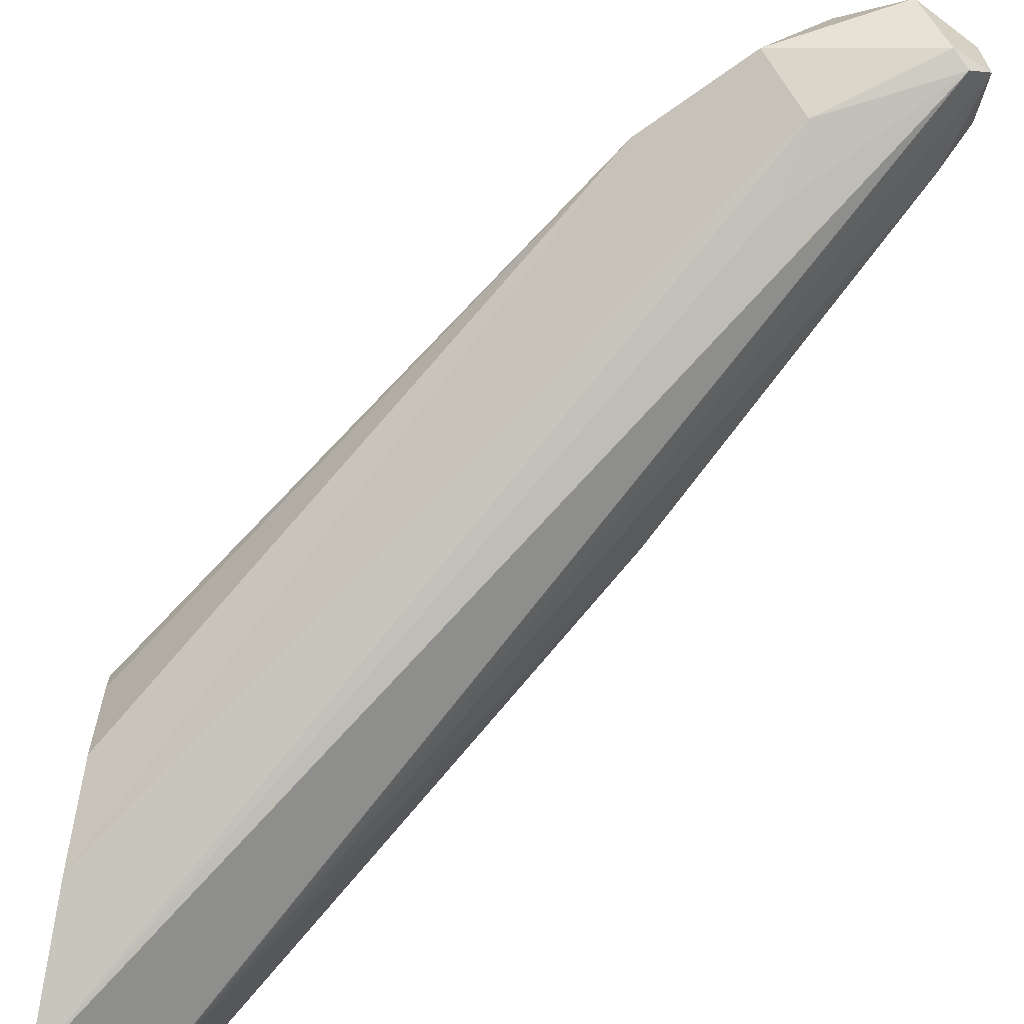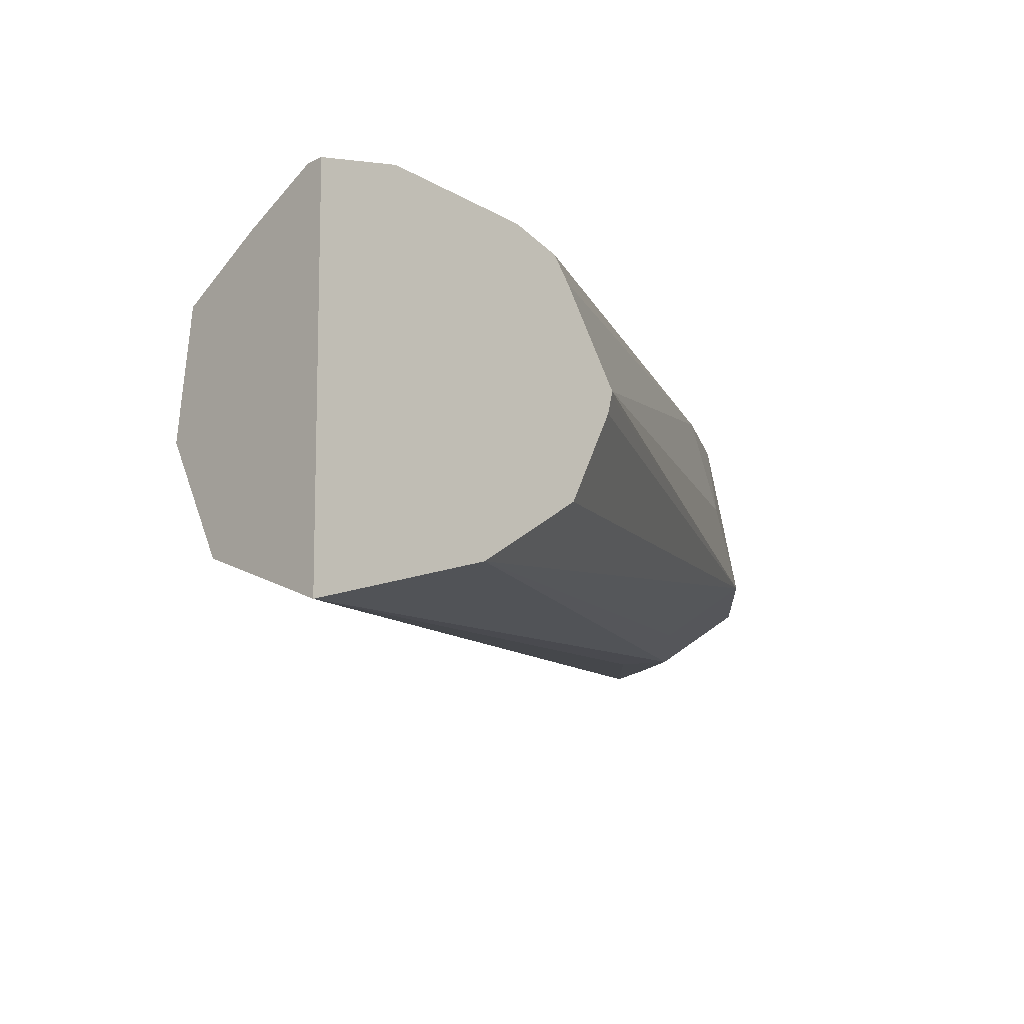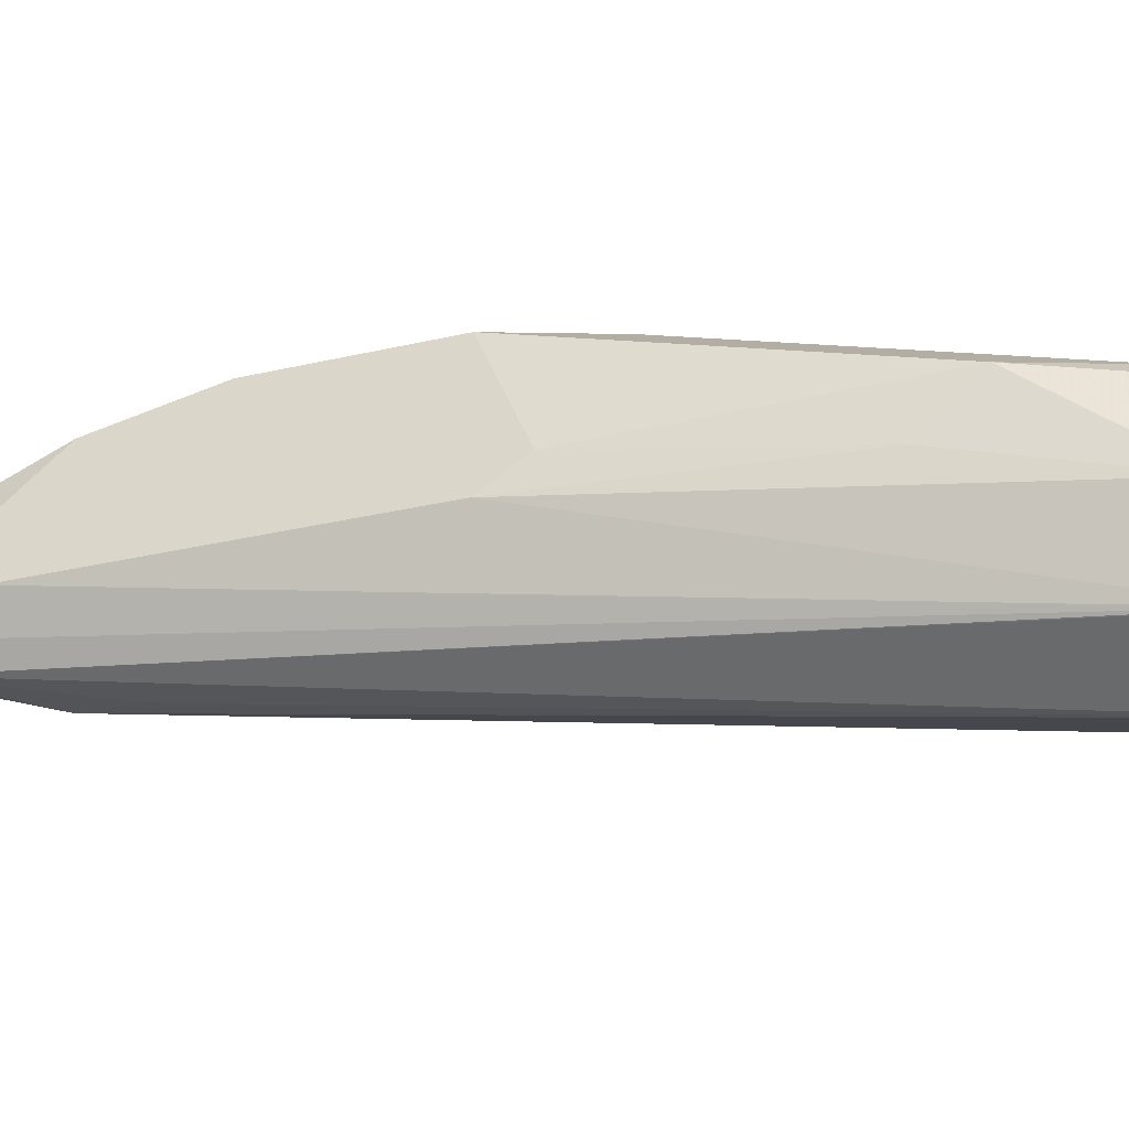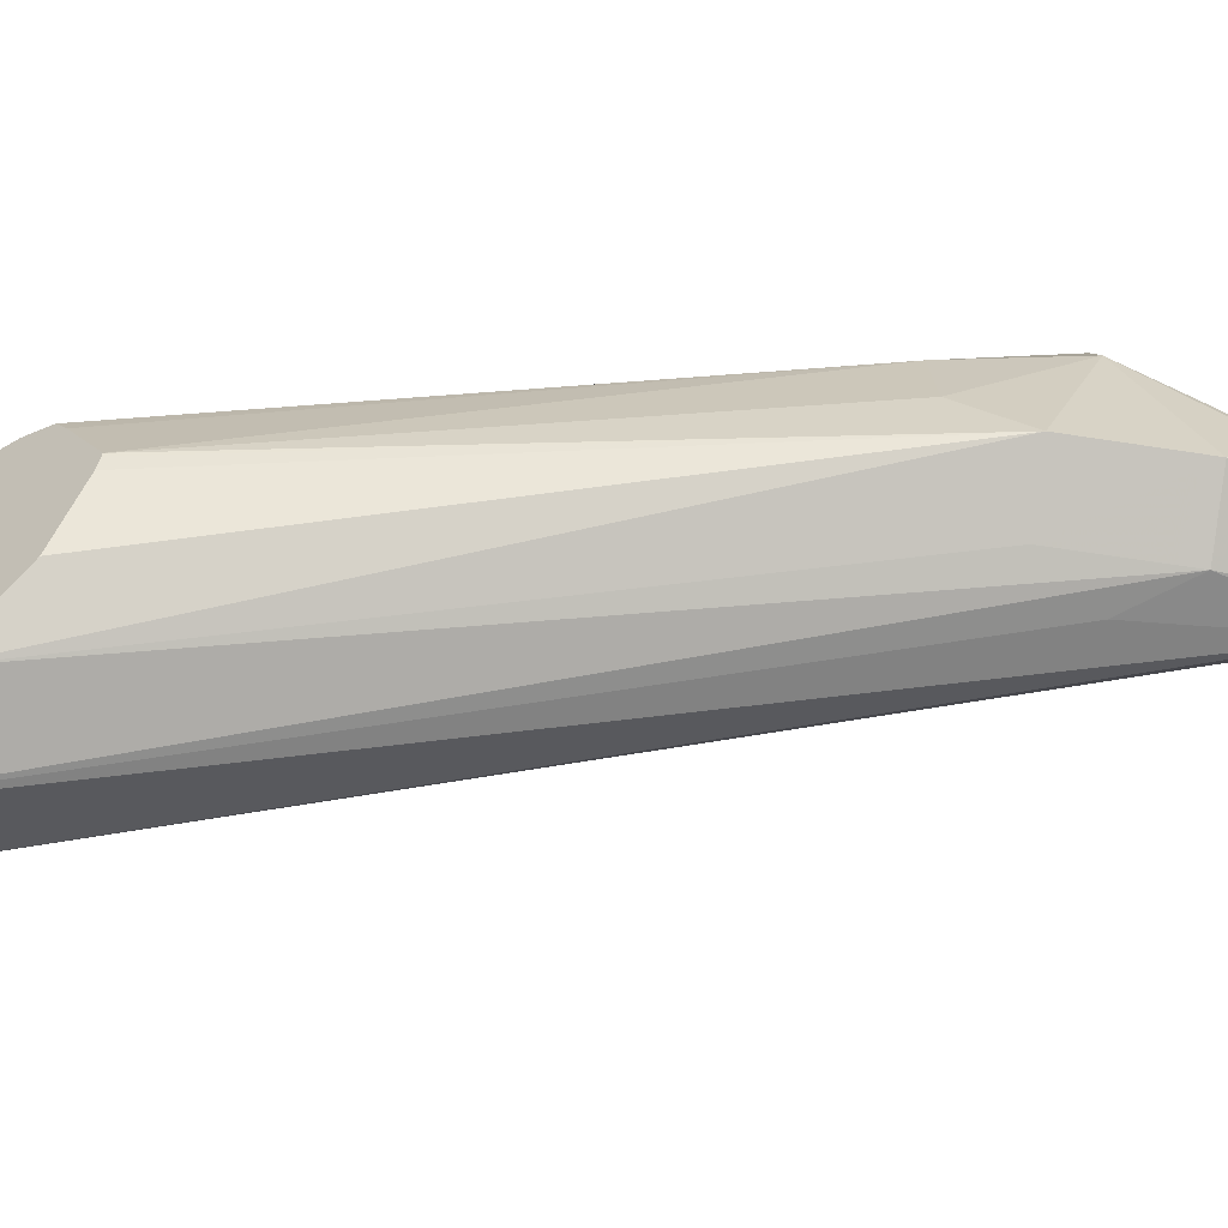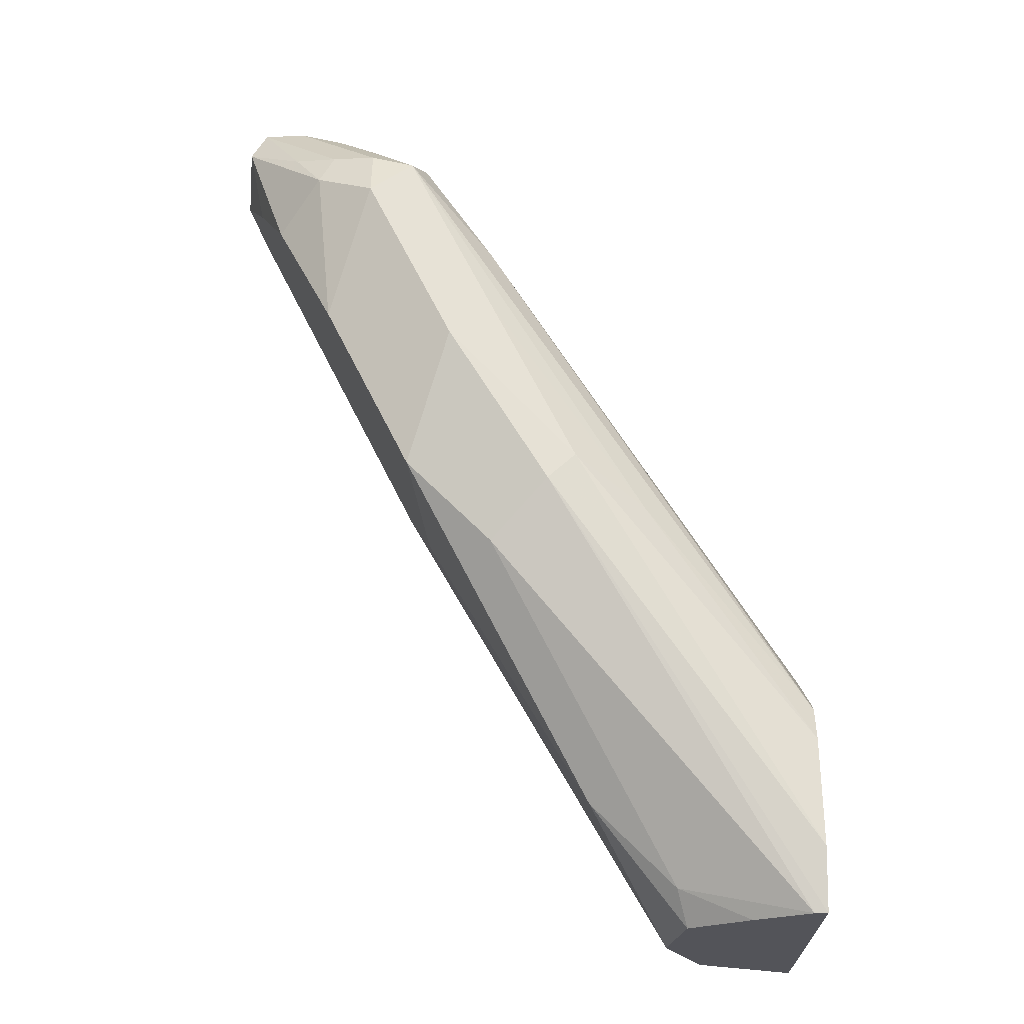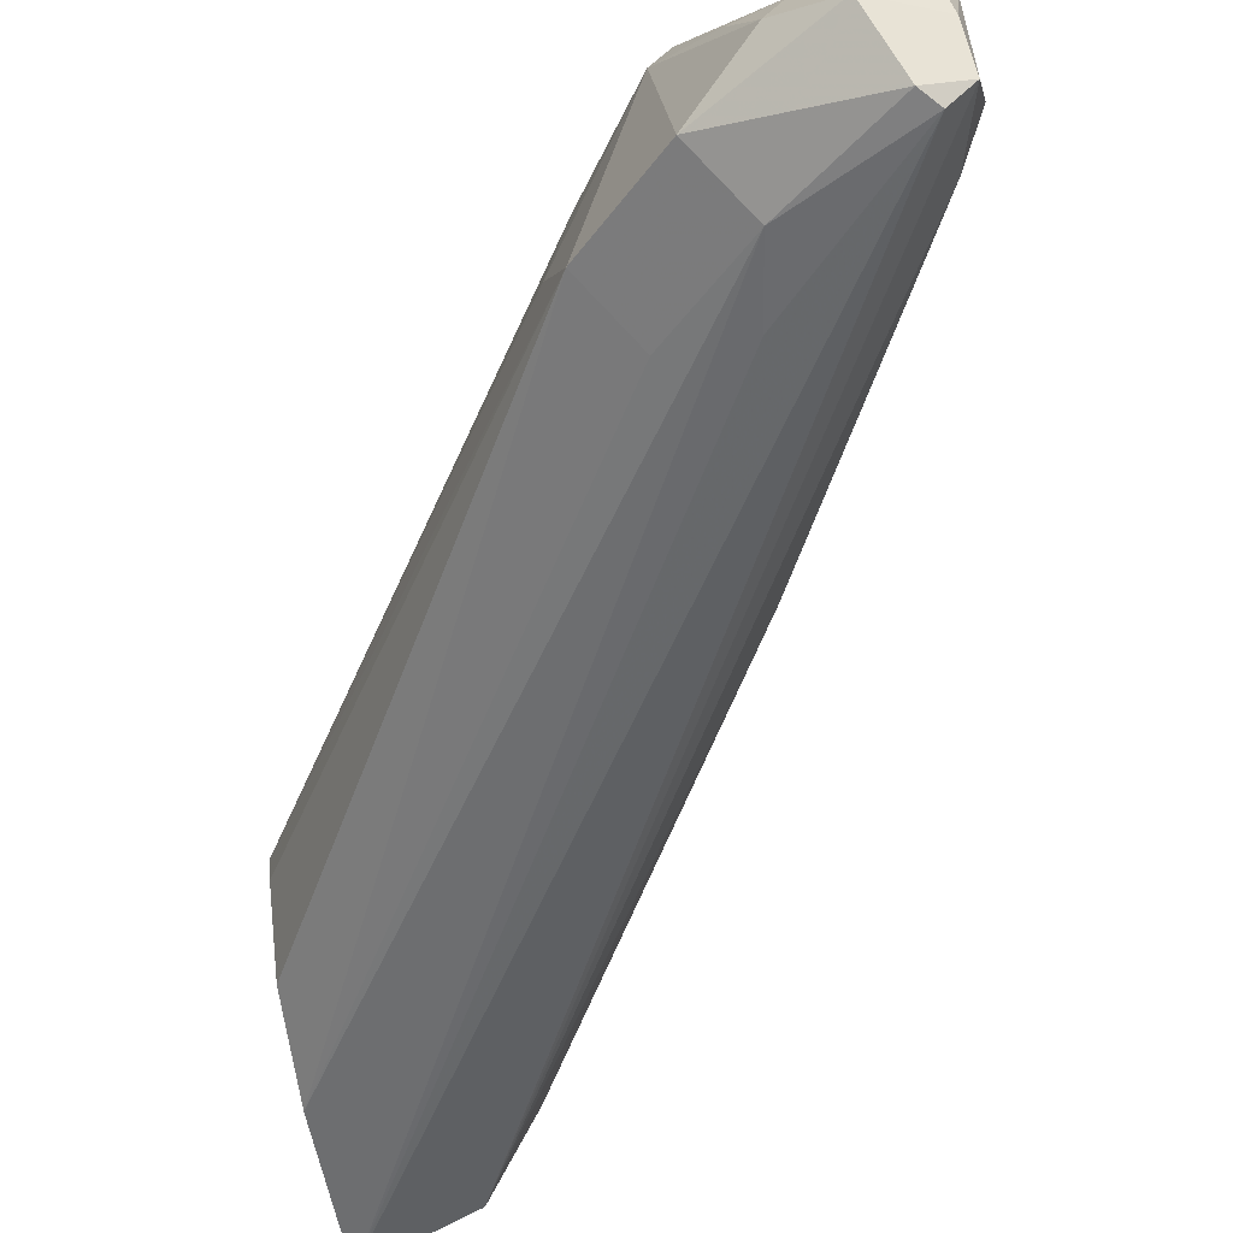
<metadata>
{"format":"obj","ext":"obj","renderer":"f3d","projection":"perspective","resolution":1024,"background":"white","views":[{"elev":-75.3,"azim":-10.2,"up":"+Y"},{"elev":-14.4,"azim":-134.0,"up":"+Y"},{"elev":-33.8,"azim":133.8,"up":"+Y"},{"elev":-54.0,"azim":-54.7,"up":"+Y"},{"elev":-23.8,"azim":179.3,"up":"+Z"},{"elev":-42.9,"azim":12.3,"up":"+Y"}]}
</metadata>
<code>
v 0.0351 0.1797 0.503
v 0.0351 0.1961 0.4927
v 0.0351 0.1789 0.5028
v 0.1171 0.179 0.6266
v 0.1102 0.1928 0.6128
v 0.1136 0.2117 0.6094
v 0.0351 0.2004 0.4896
v 0.0351 0.1757 0.502
v 0.1274 0.1687 0.6163
v 0.1377 0.179 0.6473
v 0.1308 0.2135 0.6335
v 0.0351 0.1591 0.4937
v 0.0351 0.1508 0.4814
v 0.0351 0.1459 0.4739
v 0.1343 0.2221 0.63
v 0.0351 0.2035 0.4814
v 0.07575 0.2135 0.5371
v 0.148 0.1687 0.6369
v 0.1549 0.1756 0.6507
v 0.1653 0.1859 0.661
v 0.1515 0.1928 0.6541
v 0.1446 0.204 0.6455
v 0.0351 0.1345 0.4393
v 0.1549 0.2014 0.6507
v 0.1446 0.2203 0.6335
v 0.1446 0.2272 0.6197
v 0.1136 0.2221 0.5887
v 0.0351 0.2042 0.4751
v 0.09297 0.2221 0.5474
v 0.1756 0.1704 0.6507
v 0.1721 0.1721 0.6541
v 0.1446 0.1653 0.6197
v 0.1808 0.1756 0.6507
v 0.179 0.1859 0.6541
v 0.1756 0.1962 0.6559
v 0.1653 0.1997 0.6541
v 0.0351 0.2037 0.4393
v 0.05904 0.1446 0.4393
v 0.1549 0.2169 0.6352
v 0.1584 0.2203 0.6266
v 0.1549 0.2169 0.5887
v 0.1239 0.2272 0.5784
v 0.0351 0.2066 0.4545
v 0.09985 0.2238 0.5405
v 0.05931 0.1447 0.4393
v 0.1756 0.1808 0.63
v 0.1808 0.1833 0.6404
v 0.179 0.1997 0.6473
v 0.1653 0.2117 0.6378
v 0.03828 0.2035 0.4393
v 0.1687 0.21 0.6163
v 0.148 0.21 0.575
v 0.1343 0.2169 0.5474
v 0.1136 0.2169 0.5268
v 0.06958 0.1653 0.4393
v 0.1343 0.1808 0.5474
v 0.1394 0.1833 0.5577
v 0.1756 0.1962 0.63
v 0.06886 0.1928 0.4476
v 0.05166 0.1962 0.4393
v 0.1291 0.1885 0.5371
v 0.08952 0.1928 0.4682
v 0.06627 0.1871 0.4393
v 0.09641 0.179 0.482
f 37 43 44
f 29 44 43
f 37 44 50
f 35 49 39
f 35 48 49
f 33 45 46
f 33 48 34
f 33 47 48
f 33 46 47
f 30 45 33
f 30 38 45
f 30 33 31
f 34 48 35
f 26 39 40
f 28 29 43
f 27 42 29
f 26 53 42
f 26 41 53
f 26 40 41
f 25 35 39
f 25 36 35
f 25 39 26
f 24 36 25
f 23 30 32
f 23 38 30
f 39 49 40
f 23 45 38
f 29 42 44
f 40 51 41
f 50 54 59
f 40 48 51
f 23 55 45
f 59 63 60
f 59 62 63
f 56 64 61
f 56 61 57
f 55 64 56
f 55 62 64
f 55 63 62
f 61 64 62
f 53 62 59
f 53 61 62
f 53 57 61
f 52 57 53
f 40 49 48
f 50 59 60
f 47 57 52
f 47 58 48
f 47 51 58
f 46 57 47
f 46 56 57
f 45 56 46
f 45 55 56
f 44 54 50
f 42 54 44
f 42 53 54
f 41 47 52
f 41 51 47
f 41 52 53
f 48 58 51
f 23 63 55
f 53 59 54
f 23 50 60
f 7 15 17
f 6 15 7
f 6 11 15
f 5 11 6
f 4 14 9
f 4 13 14
f 4 12 13
f 4 8 12
f 4 11 5
f 4 10 11
f 4 9 10
f 3 8 4
f 2 6 7
f 7 17 16
f 1 6 2
f 1 4 5
f 1 3 4
f 1 8 3
f 1 12 8
f 1 13 12
f 1 14 13
f 1 23 14
f 1 37 23
f 1 43 37
f 1 28 43
f 1 16 28
f 1 7 16
f 23 60 63
f 1 5 6
f 9 18 10
f 1 2 7
f 10 18 19
f 23 37 50
f 21 24 22
f 20 24 21
f 20 36 24
f 20 35 36
f 20 34 35
f 20 33 34
f 20 31 33
f 9 14 18
f 18 32 30
f 18 23 32
f 18 31 19
f 18 30 31
f 17 27 29
f 19 31 20
f 16 17 29
f 10 19 20
f 16 29 28
f 10 20 21
f 10 21 11
f 11 22 15
f 14 23 18
f 11 21 22
f 15 24 25
f 15 25 26
f 15 26 42
f 15 42 27
f 15 27 17
f 15 22 24

</code>
